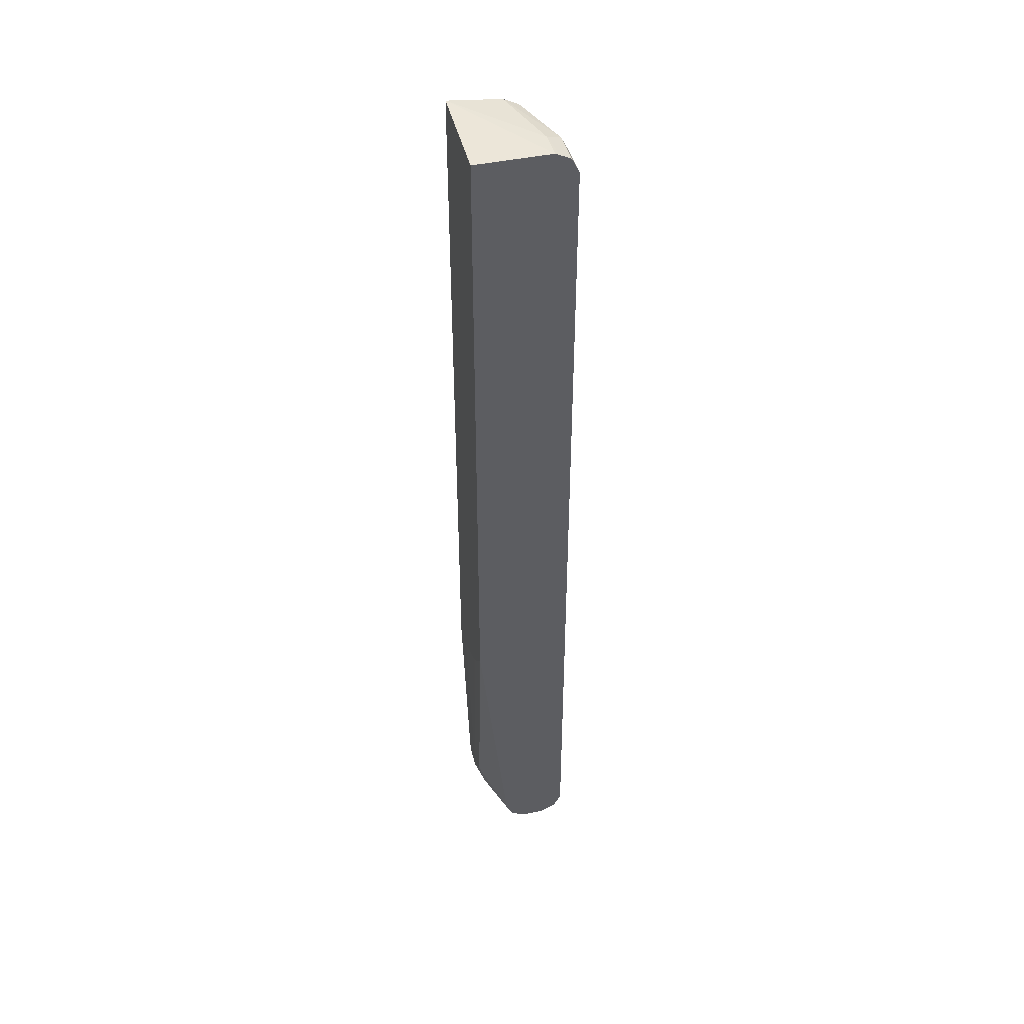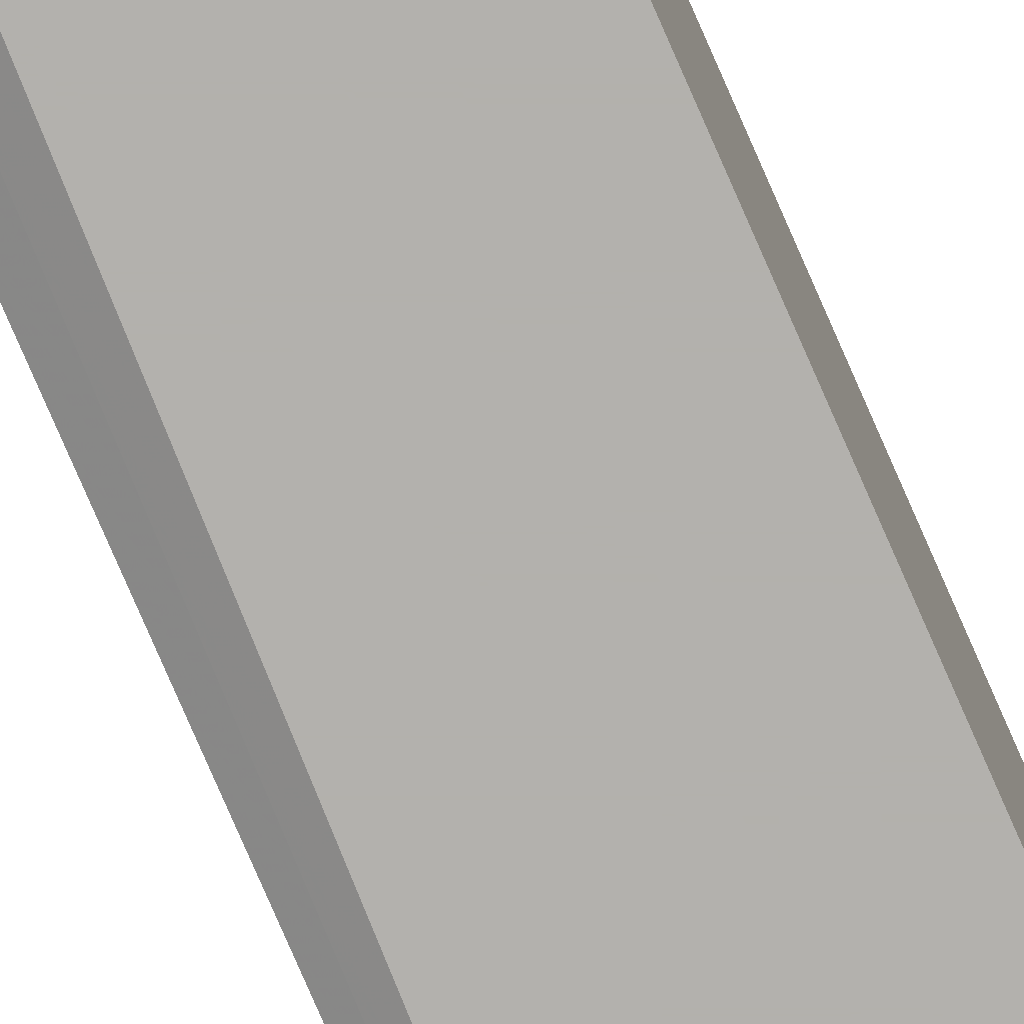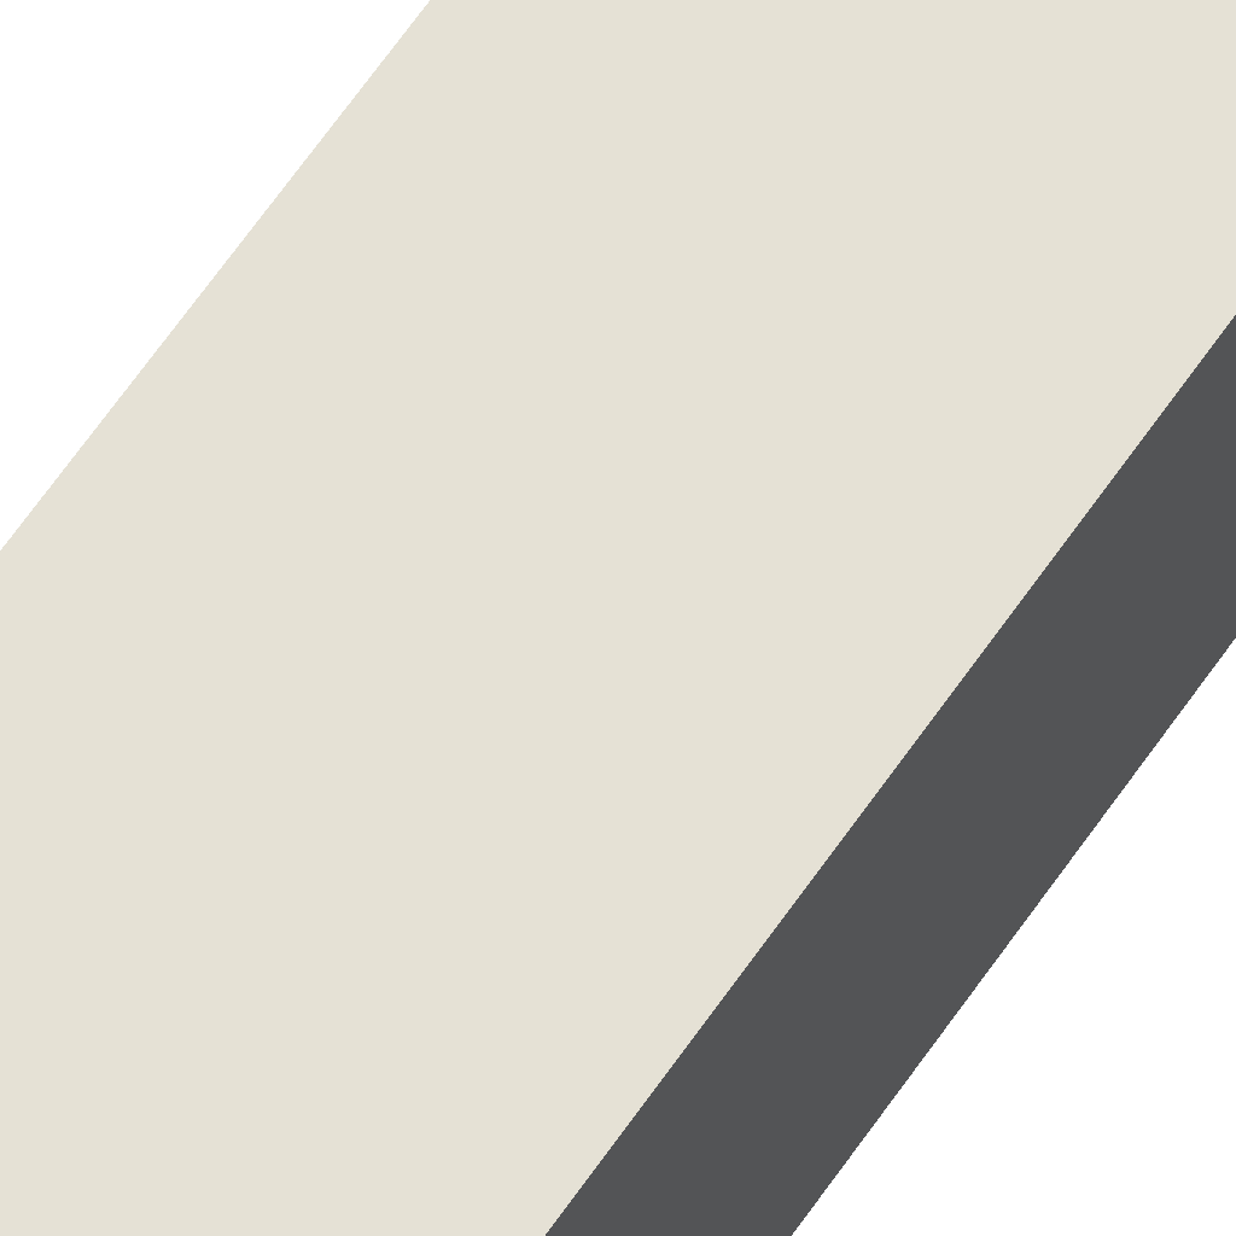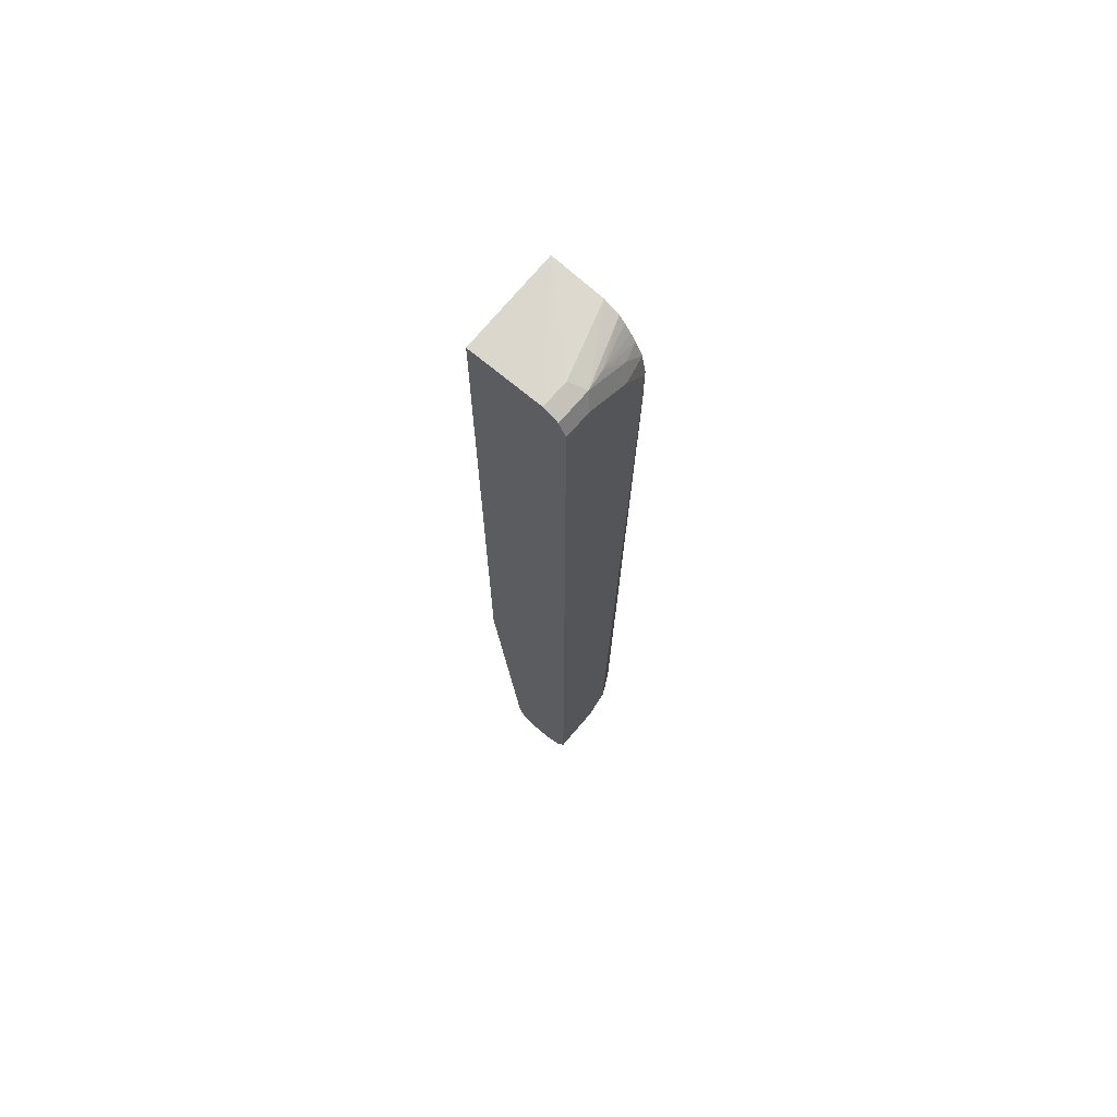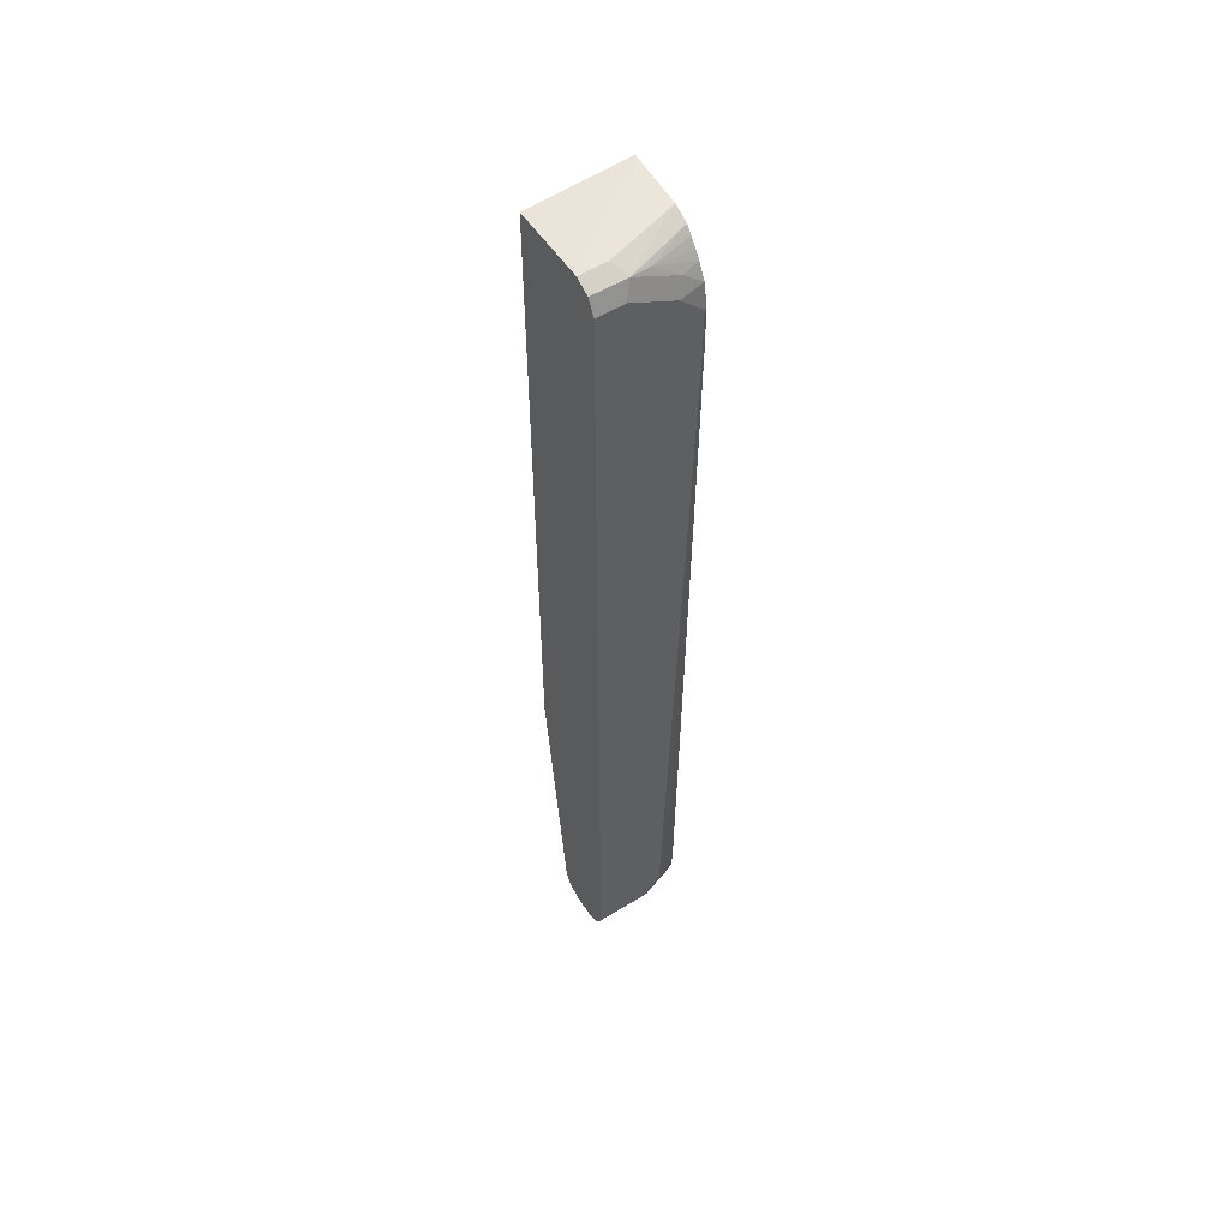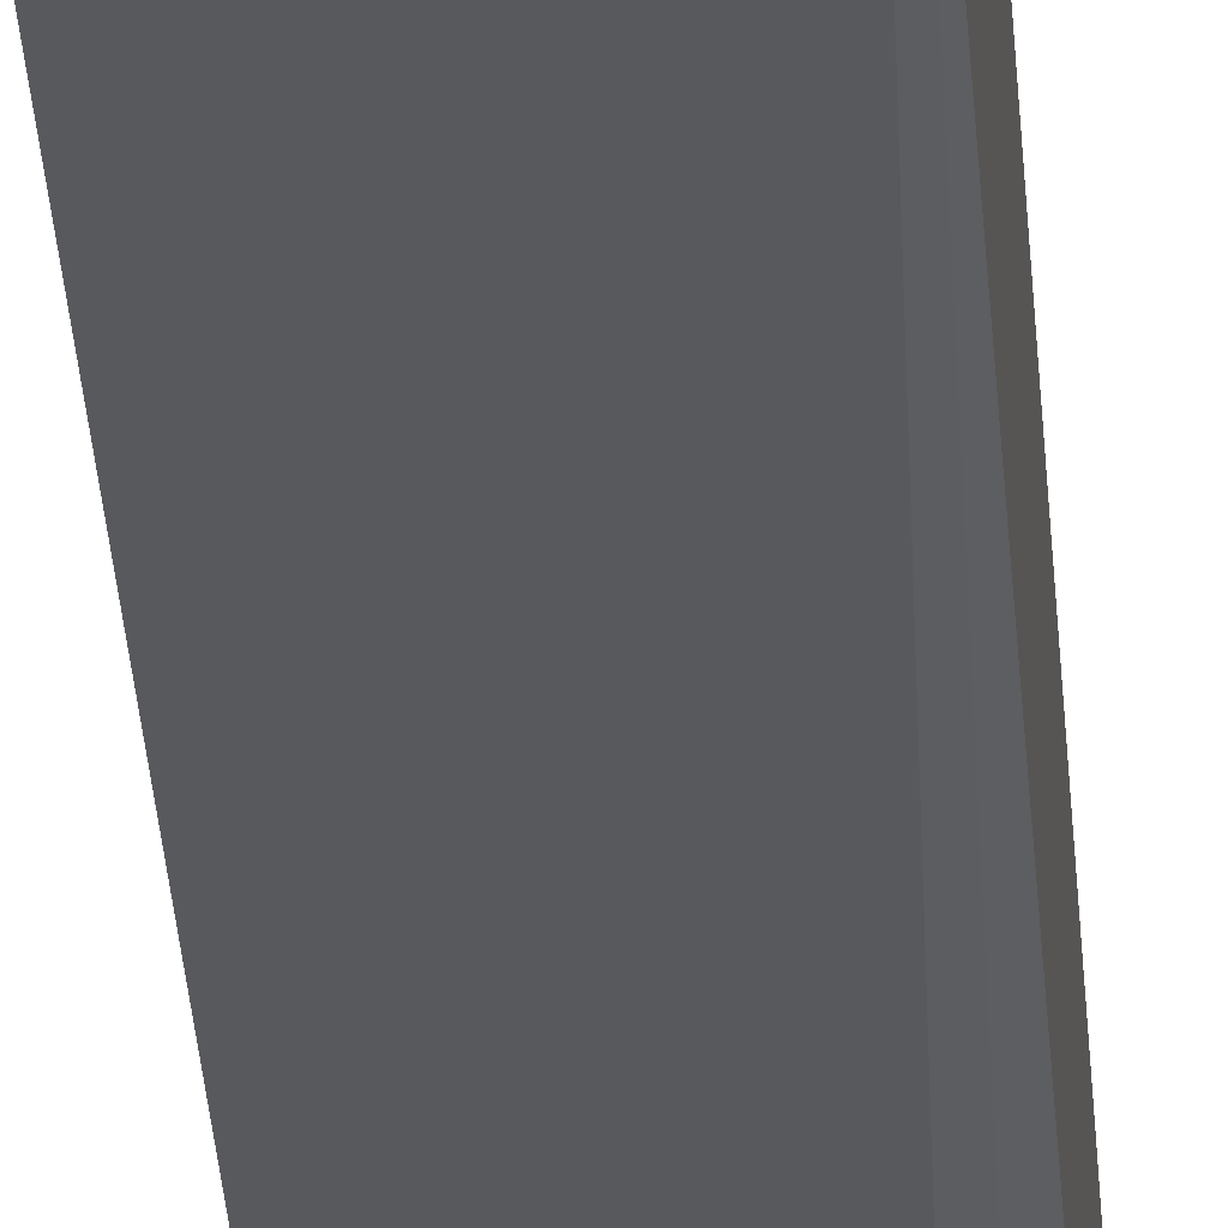
<metadata>
{"format":"obj","ext":"obj","renderer":"f3d","projection":"perspective","resolution":1024,"background":"white","views":[{"elev":44.2,"azim":75.9,"up":"+Y"},{"elev":-79.2,"azim":23.6,"up":"+Z"},{"elev":65.0,"azim":34.6,"up":"+Z"},{"elev":69.8,"azim":130.2,"up":"+Y"},{"elev":54.4,"azim":147.1,"up":"+Y"},{"elev":-30.0,"azim":-176.5,"up":"+Z"}]}
</metadata>
<code>
v -0.08434 0.5748 -0.4841
v -0.2157 0.5828 -0.3834
v -0.08434 0.5748 -0.3834
v -0.08434 0.5717 -0.4906
v -0.121 0.5748 -0.4841
v -0.2157 0.5748 -0.4539
v -0.2157 -0.3583 -0.3834
v -0.08434 -0.2889 -0.3834
v -0.08434 0.5648 -0.5043
v -0.1311 0.5648 -0.5043
v -0.2157 0.5648 -0.474
v -0.2157 -0.6656 -0.3934
v -0.1818 -0.3583 -0.3834
v -0.09105 -0.2978 -0.3834
v -0.1513 -0.6353 -0.3934
v -0.08434 -0.6656 -0.4236
v -0.08434 0.5446 -0.5144
v -0.1588 0.5598 -0.4992
v -0.121 0.5446 -0.5144
v -0.1916 0.5345 -0.5043
v -0.2157 0.5558 -0.4819
v -0.2157 -0.6695 -0.3953
v -0.1815 -0.6656 -0.3934
v -0.1272 -0.3319 -0.3834
v -0.1004 -0.3072 -0.3834
v -0.1475 -0.6656 -0.4009
v -0.1437 -0.6808 -0.4085
v -0.08434 -0.6785 -0.43
v -0.08434 -0.6656 -0.5144
v -0.2157 0.5344 -0.4968
v -0.2157 0.5446 -0.49
v -0.1815 0.5143 -0.5144
v -0.2156 0.5143 -0.5068
v -0.2157 0.5147 -0.5066
v -0.2157 0.5295 -0.4992
v -0.2157 -0.6858 -0.4034
v -0.1715 -0.6858 -0.4034
v -0.1213 -0.3281 -0.3834
v -0.08434 -0.6858 -0.4337
v -0.08434 -0.6815 -0.5064
v -0.1513 -0.6656 -0.5144
v -0.2118 0.484 -0.5144
v -0.2157 0.484 -0.5124
v -0.2157 0.5141 -0.5068
v -0.2157 0.5143 -0.5067
v -0.2157 -0.6959 -0.4236
v -0.1815 -0.6959 -0.4236
v -0.08434 -0.6959 -0.4539
v -0.08434 -0.6858 -0.5043
v -0.1513 -0.6858 -0.5043
v -0.1664 -0.6808 -0.5068
v -0.1815 -0.6353 -0.5144
v -0.2118 0.4236 -0.5144
v -0.2157 0.4197 -0.5124
v -0.2157 -0.6959 -0.4539
v -0.08434 -0.6959 -0.4841
v -0.1513 -0.6959 -0.4841
v -0.1815 -0.6883 -0.4879
v -0.1967 -0.6808 -0.4917
v -0.2157 -0.6681 -0.4927
v -0.2157 -0.6656 -0.494
v -0.2118 -0.6656 -0.4955
v -0.1967 -0.6505 -0.5068
v -0.2157 -0.6353 -0.4973
v -0.2157 -0.6858 -0.474
f 23 25 38
f 23 38 24
f 26 37 27
f 27 37 39
f 27 39 28
f 33 42 43
f 32 42 33
f 33 43 44
f 33 44 45
f 33 45 34
f 23 37 26
f 29 40 41
f 22 37 23
f 18 30 31
f 20 35 30
f 20 34 35
f 20 33 34
f 20 32 33
f 18 31 21
f 61 63 62
f 18 20 30
f 17 32 19
f 17 42 32
f 17 53 42
f 17 52 53
f 17 41 52
f 17 29 41
f 16 27 28
f 22 36 37
f 36 47 37
f 41 63 52
f 37 48 39
f 16 26 27
f 61 64 63
f 59 65 60
f 58 65 59
f 55 58 57
f 55 65 58
f 54 63 64
f 53 63 54
f 52 63 53
f 51 58 59
f 51 62 63
f 51 61 62
f 51 60 61
f 37 47 48
f 51 59 60
f 50 57 58
f 49 57 50
f 49 56 57
f 46 48 47
f 46 56 48
f 46 57 56
f 46 55 57
f 42 54 43
f 42 53 54
f 41 51 63
f 40 51 41
f 40 50 51
f 40 49 50
f 50 58 51
f 15 25 23
f 36 46 47
f 15 23 26
f 2 64 61
f 2 54 64
f 2 43 54
f 2 44 43
f 2 45 44
f 2 34 45
f 2 35 34
f 2 30 35
f 2 31 30
f 2 21 31
f 2 11 21
f 2 6 11
f 2 5 6
f 2 61 60
f 1 5 2
f 1 9 4
f 1 29 17
f 1 40 29
f 1 49 40
f 1 56 49
f 1 48 56
f 1 39 48
f 1 28 39
f 1 16 28
f 1 8 16
f 1 3 8
f 1 2 3
f 15 26 16
f 1 4 5
f 2 60 65
f 1 17 9
f 2 55 46
f 2 65 55
f 14 25 15
f 13 23 24
f 12 22 23
f 11 18 21
f 10 20 18
f 10 32 20
f 10 18 11
f 9 19 10
f 9 17 19
f 8 15 16
f 8 14 15
f 7 23 13
f 7 12 23
f 10 19 32
f 5 10 6
f 2 46 36
f 6 10 11
f 2 36 22
f 2 22 12
f 2 12 7
f 2 13 24
f 2 24 38
f 2 7 13
f 2 38 25
f 2 25 14
f 2 14 8
f 2 8 3
f 4 9 10
f 4 10 5

</code>
